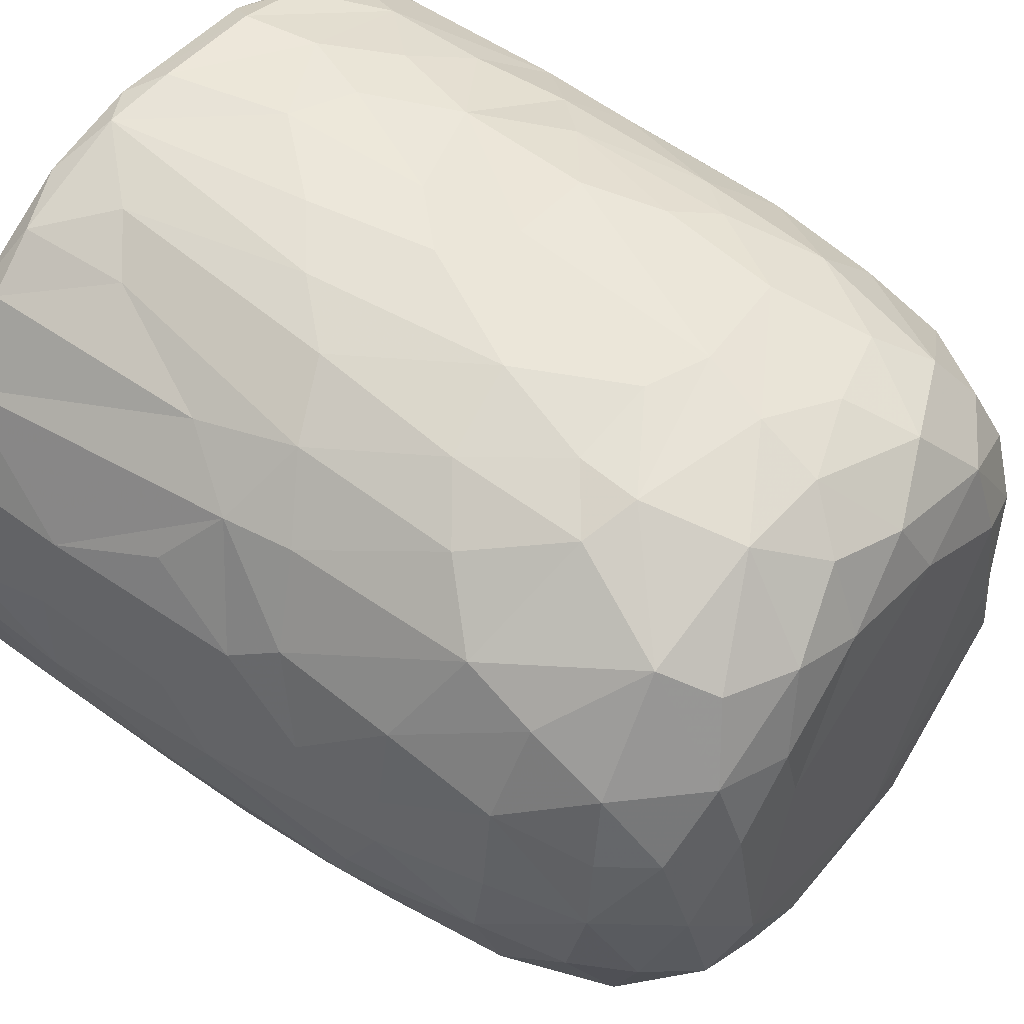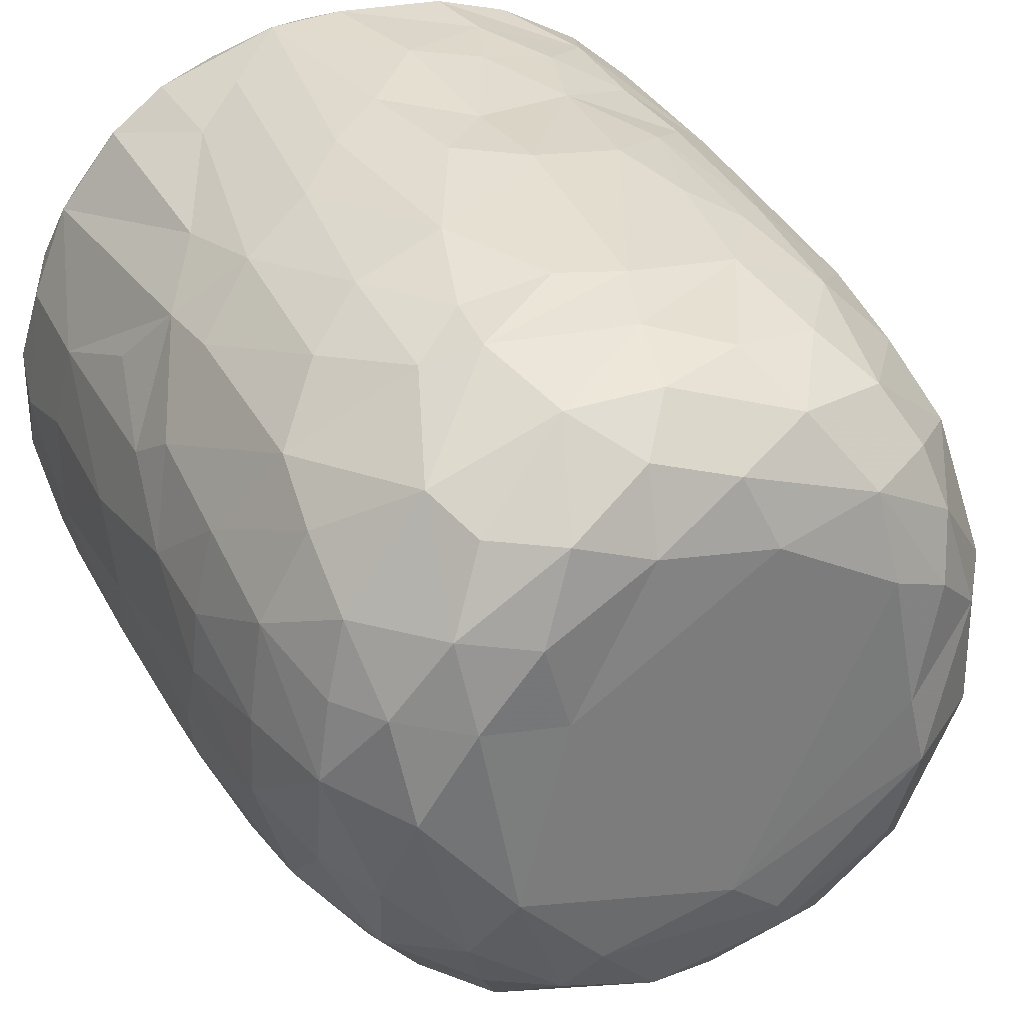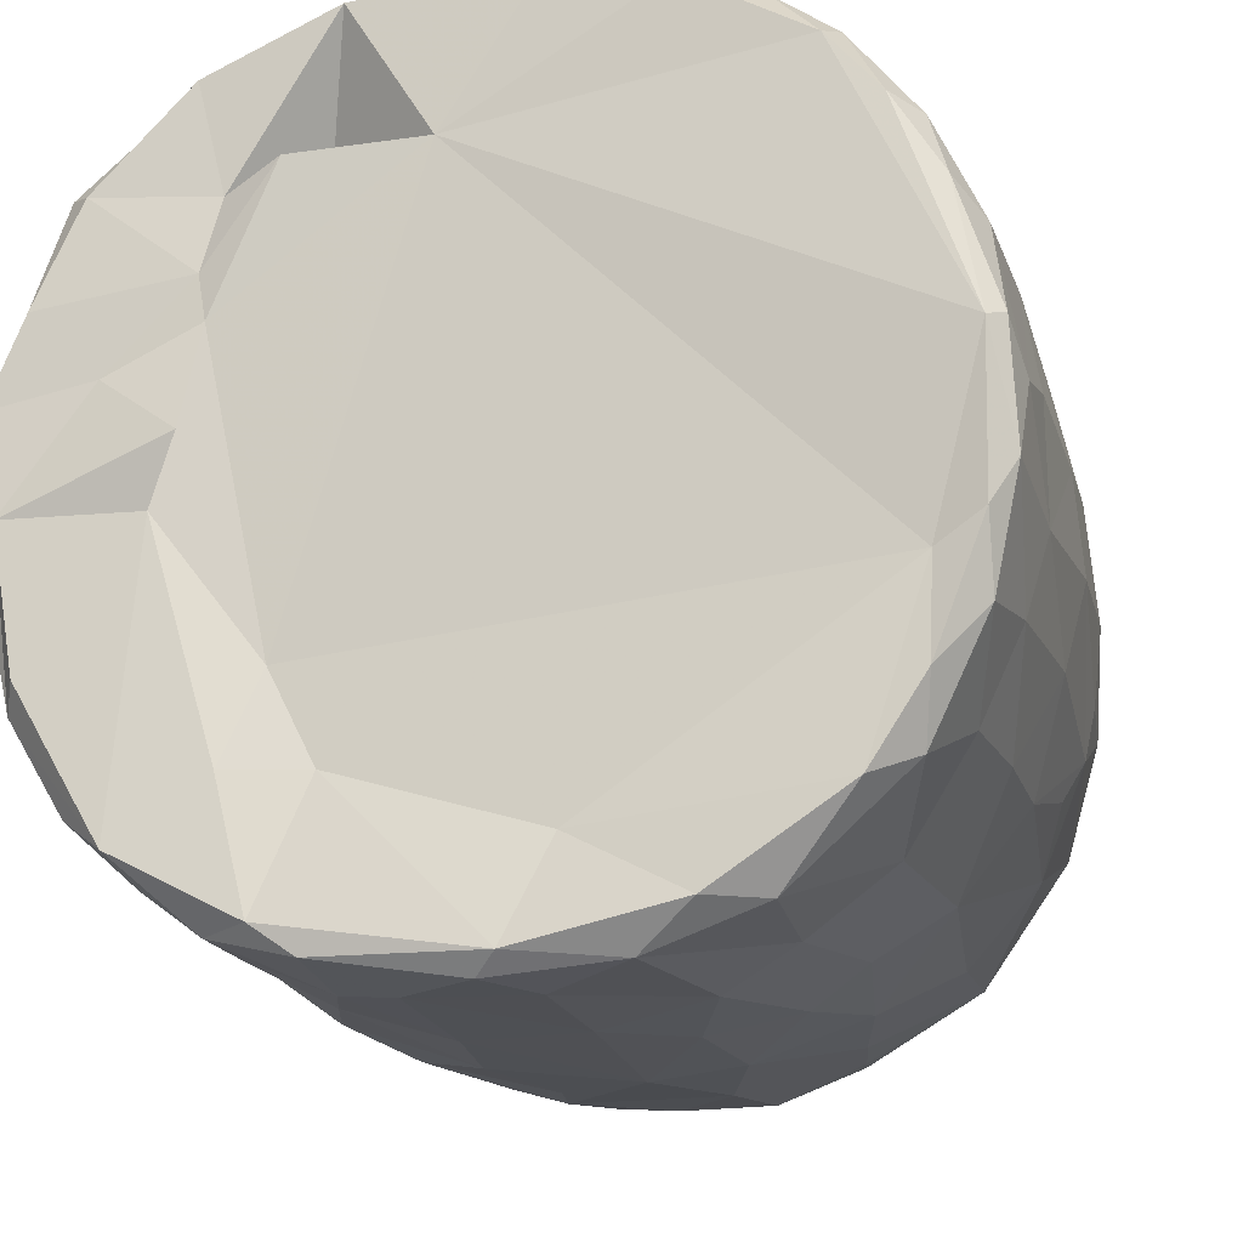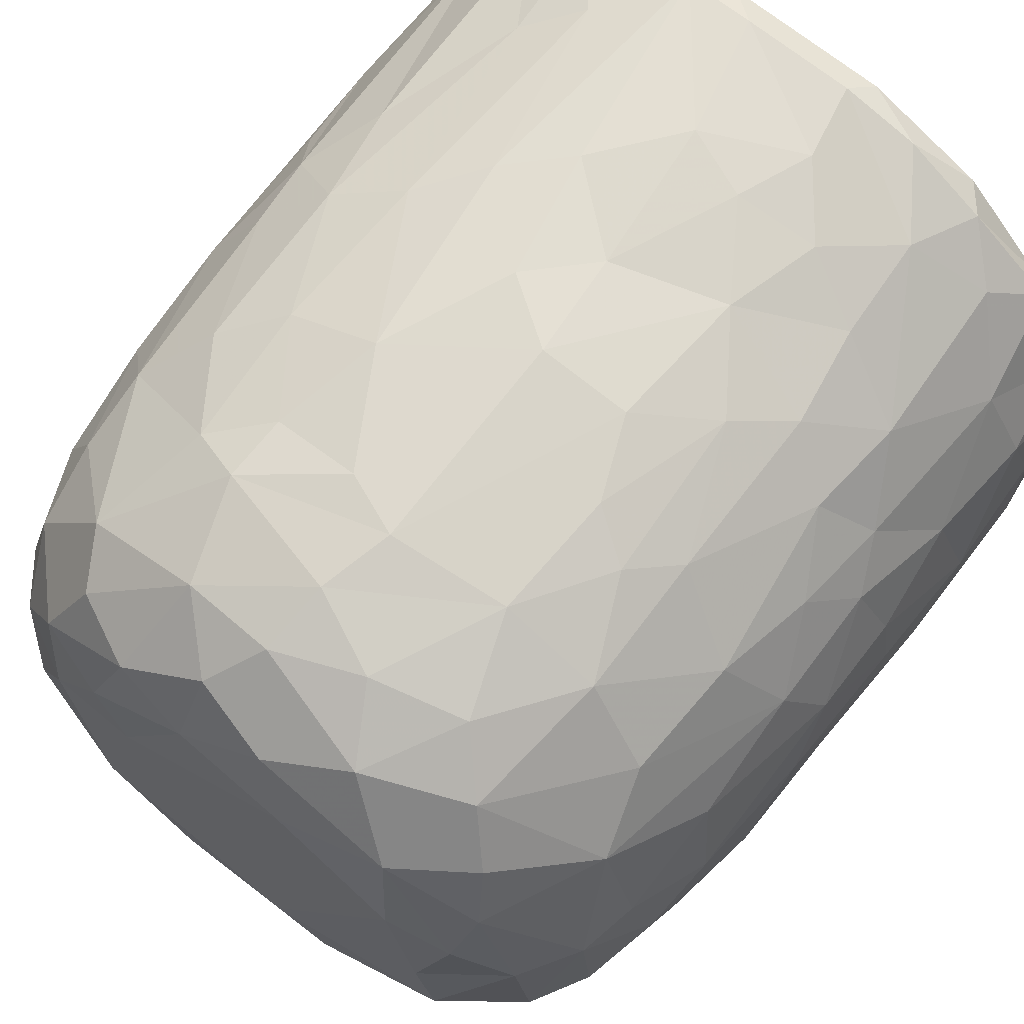
<metadata>
{"format":"obj","ext":"obj","renderer":"f3d","projection":"perspective","resolution":1024,"background":"white","views":[{"elev":53.2,"azim":-52.3,"up":"+Z"},{"elev":33.3,"azim":-23.8,"up":"+Z"},{"elev":-18.8,"azim":-164.9,"up":"+Z"},{"elev":67.4,"azim":37.0,"up":"+Z"}]}
</metadata>
<code>
v 0.1369 -0.06004 -0.905
v 0.1625 -0.1945 -0.9004
v -0.0654 0.0784 -0.9199
v 0.2044 0.2177 -0.9075
v 0.1724 0.4605 -0.9073
v -0.08501 0.5112 -0.9141
v -0.226 0.3129 -0.8919
v 0.1649 0.8129 -0.9045
v -0.08794 0.819 -0.9148
v -0.311 0.5312 -0.8701
v 0.2994 0.7379 -0.8779
v -0.009132 0.9505 -0.9125
v -0.2682 0.9317 -0.8896
v -0.004725 -0.4083 -0.8844
v 0.1649 -0.5729 -0.8434
v -0.164 -0.5788 -0.851
v -0.1509 -0.2475 -0.8901
v -0.4034 -0.2969 -0.8011
v -0.2448 0.02886 -0.888
v 0.3867 0.0268 -0.8495
v -0.4021 0.2295 -0.8388
v 0.3777 0.515 -0.8491
v 0.2831 0.9773 -0.8663
v -0.0556 0.992 -0.8758
v -0.3609 -0.5128 -0.788
v 0.3211 -0.3537 -0.8362
v -0.4724 -0.02036 -0.7985
v 0.4736 0.2304 -0.8149
v 0.4991 0.4962 -0.7764
v -0.4636 0.576 -0.7951
v 0.4803 0.7234 -0.8016
v -0.4967 0.9225 -0.8063
v 0.4673 0.9289 -0.8128
v -0.3834 0.9921 -0.8083
v 0.3689 0.9919 -0.8053
v -0.1326 -0.7629 -0.7789
v 0.1518 -0.7905 -0.7802
v -0.3266 -0.6869 -0.7623
v 0.4779 -0.4717 -0.7492
v 0.5374 -0.1941 -0.7461
v -0.6139 -0.2104 -0.6838
v 0.5213 -0.001315 -0.771
v -0.5281 0.3022 -0.7736
v 0.6664 0.7417 -0.6731
v 0.391 -0.6779 -0.7354
v -0.5959 -0.5386 -0.6517
v 0.652 0.3523 -0.6787
v -0.6419 0.5967 -0.6728
v 0.6279 0.9975 -0.6687
v -0.1472 0.9593 -0.6782
v -0.297 -0.9382 -0.5828
v -0.4025 -0.816 -0.6673
v -0.07132 -0.9316 -0.6636
v 0.09698 -0.8875 -0.6995
v 0.3621 -0.8854 -0.6279
v -0.5339 -0.6951 -0.6375
v 0.5813 -0.6968 -0.6079
v 0.6441 -0.3255 -0.6457
v 0.6662 0.09122 -0.6714
v -0.6733 0.245 -0.6707
v -0.74 0.9177 -0.5874
v -0.6541 0.9961 -0.6344
v 0.4357 0.9859 -0.5434
v 0.7222 0.9411 -0.5981
v 0.2403 -0.9555 -0.5779
v -0.4608 -0.8846 -0.55
v -0.7599 -0.2358 -0.5127
v 0.7907 0.2876 -0.5078
v -0.7666 0.9613 -0.2576
v 0.267 0.9581 -0.5469
v 0.1972 -0.9924 -0.4877
v 0.5492 -0.8948 -0.4619
v 0.7901 -0.1481 -0.475
v -0.8071 0.1823 -0.476
v -0.794 0.7182 -0.4944
v 0.3613 0.9571 -0.3589
v -0.2232 -0.9872 -0.484
v -0.6552 -0.7905 -0.4474
v 0.7451 -0.5783 -0.4386
v -0.8087 0.4429 -0.4807
v 0.8126 0.5937 -0.4695
v -0.7639 0.9893 -0.4633
v 0.4881 -0.9586 -0.3955
v -0.5164 -0.9435 -0.3992
v 0.6673 -0.7672 -0.4403
v -0.8239 -0.08473 -0.4017
v 0.8385 0.9344 -0.4053
v -0.7712 -0.5579 -0.3951
v 0.07641 -1.006 -0.3858
v -0.4233 -0.9969 -0.2636
v -0.8598 -0.1782 -0.2987
v 0.8351 -0.06764 -0.3855
v 0.8768 0.3582 -0.3066
v -0.8592 0.9293 -0.3459
v 0.8093 0.9926 -0.3577
v 0.7142 -0.869 -0.1557
v 0.8331 -0.4705 -0.2622
v 0.5364 -0.991 -0.1861
v -0.6823 -0.8681 -0.2417
v -0.7707 -0.7369 -0.217
v -0.8871 0.2908 -0.2694
v 0.8823 0.6735 -0.305
v -0.877 0.7026 -0.3065
v 0.5779 0.984 -0.07186
v 0.7841 -0.7366 -0.1841
v -0.8435 -0.5399 -0.1573
v 0.885 -0.2707 -0.131
v 0.887 0.04528 -0.2014
v 0.8973 0.9321 -0.1583
v 0.07369 0.988 0.5732
v -0.9114 0.9355 -0.1045
v -0.8634 0.9853 -0.2023
v 0.4929 -0.9948 -0.01315
v -0.6268 -0.9497 -0.01765
v 0.913 0.3858 -0.1332
v -0.9153 0.6335 -0.1264
v 0.8668 0.9783 -0.05846
v -0.8793 -0.2055 -0.1835
v -0.9169 0.157 -0.05273
v 0.9159 0.7743 -0.1226
v -0.3098 -0.9901 0.1693
v -0.7768 -0.7909 0.03339
v 0.8423 -0.5875 -0.02762
v -0.8865 -0.3069 0.01381
v -0.8717 0.9981 0.1214
v 0.4277 -0.9974 0.3142
v 0.8988 -0.1284 0.07347
v 0.9264 0.4959 0.09335
v 0.5153 1.024 0.05681
v -0.5069 -0.9844 0.2009
v 0.7788 -0.766 0.1546
v 0.8701 -0.4329 0.08021
v 0.9134 0.2138 0.07616
v -0.9132 0.2745 0.1186
v -0.921 0.8661 0.05253
v 0.4884 0.9828 0.2707
v 0.6904 -0.8934 0.1268
v -0.6635 -0.8967 0.2236
v -0.8439 -0.5669 0.05253
v 0.8123 -0.636 0.1905
v -0.9128 0.63 0.1246
v -0.904 0.9667 0.1328
v 0.9185 0.7787 0.117
v 0.5695 -0.9611 0.2474
v -0.8731 -0.3104 0.1635
v -0.8883 -0.09695 0.1905
v 0.9009 0.9833 0.1448
v 0.6849 0.9751 0.1861
v -0.7469 -0.7807 0.2202
v -0.8116 -0.5633 0.2866
v 0.8892 -0.0253 0.2412
v 0.8306 -0.3946 0.3071
v -0.864 0.1025 0.3306
v 0.8914 0.2092 0.236
v 0.8939 0.723 0.2886
v 0.8726 0.4429 0.323
v -0.8764 0.5916 0.3314
v -0.8711 0.8928 0.331
v 0.82 0.9928 0.3223
v -0.8246 -0.3046 0.3616
v 0.8601 0.9256 0.3307
v 0.5055 0.9787 0.366
v -0.3684 -0.9908 0.3712
v 0.6004 -0.8981 0.392
v -0.7012 -0.762 0.3949
v -0.5376 -0.9356 0.4041
v 0.1476 -0.9911 0.4733
v 0.7368 -0.6403 0.4359
v 0.8298 -0.1233 0.3997
v -0.8281 -0.02022 0.4122
v 0.8308 0.1617 0.4214
v -0.8194 0.9822 0.3871
v -0.1203 -0.9771 0.5099
v -0.8179 0.3249 0.4464
v 0.8056 0.696 0.4843
v 0.3952 -0.9499 0.5184
v -0.7057 -0.5858 0.4982
v 0.6947 -0.4717 0.5566
v -0.7756 0.9257 0.528
v -0.7189 0.9928 0.5479
v 0.346 1.015 0.5571
v 0.7204 0.991 0.5339
v -0.2942 -0.9494 0.5691
v 0.566 -0.8364 0.5236
v 0.7147 -0.2047 0.585
v 0.7574 0.03517 0.5425
v -0.7317 0.1997 0.5968
v 0.7796 0.2716 0.5089
v 0.7662 0.9462 0.5509
v -0.6119 0.9948 0.6729
v -0.4529 -0.8708 0.5824
v -0.5166 -0.7487 0.6416
v -0.6935 -0.4147 0.5792
v 0.4667 0.9715 0.5119
v 0.07935 -0.9437 0.6327
v -0.7125 0.0295 0.6074
v 0.6717 0.1897 0.6534
v 0.6946 0.4294 0.64
v 0.2651 -0.8604 0.6915
v 0.4934 -0.7595 0.6483
v -0.104 -0.8946 0.6834
v 0.5425 -0.4326 0.7124
v -0.6363 0.9273 0.7016
v -0.626 0.3651 0.6969
v 0.6786 0.8225 0.6538
v 0.3095 0.8502 0.6102
v 0.5188 0.9879 0.7401
v -0.2307 -0.766 0.7619
v -0.5727 -0.2818 0.7117
v 0.5497 0.282 0.7565
v 0.5748 0.9209 0.7372
v 0.3937 -0.6512 0.7425
v -0.4255 -0.4959 0.7665
v -0.5746 0.118 0.7431
v 0.5461 -0.1168 0.7462
v -0.01659 -0.7832 0.7751
v -0.3016 -0.5406 0.8103
v -0.4368 -0.1782 0.8016
v 0.5181 0.5074 0.776
v 0.509 0.7464 0.7922
v -0.4877 0.6802 0.7829
v -0.5037 0.9429 0.791
v -0.3559 1.002 0.8177
v 0.2466 0.9911 0.8537
v 0.1839 -0.7099 0.7846
v 0.3234 -0.4329 0.8157
v 0.4539 -0.222 0.79
v 0.003815 -0.6276 0.8322
v -0.2949 -0.3922 0.8223
v 0.3449 -0.147 0.8416
v 0.4379 0.1644 0.8162
v -0.4106 0.1913 0.8319
v 0.3009 0.3679 0.8598
v 0.3625 0.5902 0.8538
v -0.3674 0.7781 0.8468
v 0.3857 0.9279 0.842
v 0.05351 -0.4638 0.8612
v -0.08904 -0.4025 0.8576
v -0.229 -0.1488 0.8706
v 0.275 0.0345 0.8724
v -0.2858 0.3309 0.8744
v 0.2417 0.7469 0.8912
v -0.2176 0.9431 0.8938
v -0.1276 0.9944 0.878
v 0.06347 0.0337 0.9018
v -0.08941 0.1434 0.901
v 0.0441 0.2815 0.8925
v -0.1453 0.4478 0.9005
v 0.1727 0.571 0.8982
v 0.2087 0.9247 0.8965
v -0.04958 0.9274 0.9124
v 0.01608 0.6357 0.916
f 1 2 3
f 1 3 4
f 3 5 4
f 3 6 5
f 7 6 3
f 6 8 5
f 9 6 10
f 6 9 8
f 11 5 8
f 8 9 12
f 9 13 12
f 14 2 15
f 16 17 14
f 14 17 2
f 17 18 19
f 19 3 17
f 17 3 2
f 2 1 20
f 20 1 4
f 19 21 7
f 7 3 19
f 5 22 4
f 10 6 7
f 11 22 5
f 10 13 9
f 8 12 23
f 8 23 11
f 24 12 13
f 12 24 23
f 16 14 15
f 25 18 16
f 15 2 26
f 18 17 16
f 2 20 26
f 27 19 18
f 27 21 19
f 20 4 28
f 4 22 28
f 21 10 7
f 29 28 22
f 30 10 21
f 31 22 11
f 30 13 10
f 32 13 30
f 11 33 31
f 23 33 11
f 34 13 32
f 34 24 13
f 35 33 23
f 24 35 23
f 36 16 37
f 16 15 37
f 38 16 36
f 38 25 16
f 39 26 40
f 27 18 41
f 26 20 40
f 20 42 40
f 20 28 42
f 27 43 21
f 30 21 43
f 31 29 22
f 29 31 44
f 37 15 45
f 25 38 46
f 39 45 15
f 26 39 15
f 29 47 28
f 30 43 48
f 47 29 44
f 48 32 30
f 31 33 44
f 44 33 49
f 49 33 35
f 34 50 24
f 51 52 53
f 52 36 53
f 53 36 37
f 53 37 54
f 52 38 36
f 37 45 55
f 46 38 56
f 57 45 39
f 18 25 46
f 58 39 40
f 42 28 59
f 60 43 27
f 59 28 47
f 61 32 48
f 32 62 34
f 63 49 35
f 37 55 54
f 57 55 45
f 52 56 38
f 39 58 57
f 18 46 41
f 59 40 42
f 41 60 27
f 48 43 60
f 64 44 49
f 62 32 61
f 62 50 34
f 54 65 53
f 55 65 54
f 66 56 52
f 40 59 58
f 41 67 60
f 59 47 68
f 68 47 44
f 62 69 50
f 50 70 24
f 70 35 24
f 35 70 63
f 65 71 53
f 66 52 51
f 57 72 55
f 41 46 67
f 73 58 59
f 60 67 74
f 75 61 48
f 76 70 50
f 77 51 53
f 78 56 66
f 46 56 78
f 58 79 57
f 58 73 79
f 73 59 68
f 48 80 75
f 44 81 68
f 44 64 81
f 62 61 82
f 82 69 62
f 50 69 76
f 77 53 71
f 55 83 65
f 72 83 55
f 66 84 78
f 85 72 57
f 86 74 67
f 80 48 60
f 80 60 74
f 64 87 81
f 49 87 64
f 84 66 51
f 78 88 46
f 88 67 46
f 89 77 71
f 51 90 84
f 90 51 77
f 83 71 65
f 79 85 57
f 91 86 67
f 73 68 92
f 68 81 93
f 94 61 75
f 61 94 82
f 70 76 63
f 87 49 95
f 96 72 85
f 73 97 79
f 68 93 92
f 98 89 71
f 78 84 99
f 78 100 88
f 91 67 88
f 92 97 73
f 91 74 86
f 80 74 101
f 102 93 81
f 80 103 75
f 87 102 81
f 76 104 63
f 83 98 71
f 96 83 72
f 96 85 105
f 85 79 105
f 79 97 105
f 106 91 88
f 92 107 97
f 91 101 74
f 93 108 92
f 80 101 103
f 103 94 75
f 87 109 102
f 110 76 69
f 63 104 49
f 98 83 96
f 99 100 78
f 106 88 100
f 92 108 107
f 111 94 103
f 82 94 112
f 89 90 77
f 113 89 98
f 99 84 114
f 102 115 93
f 103 101 116
f 95 117 87
f 117 109 87
f 112 69 82
f 91 106 118
f 119 91 118
f 119 101 91
f 115 108 93
f 109 120 102
f 111 112 94
f 49 104 95
f 104 117 95
f 114 84 90
f 116 101 119
f 115 102 120
f 103 116 111
f 89 121 90
f 99 122 100
f 97 123 105
f 97 107 123
f 118 106 124
f 111 125 112
f 126 121 89
f 113 126 89
f 122 99 114
f 122 106 100
f 108 127 107
f 124 119 118
f 120 128 115
f 125 69 112
f 129 117 104
f 90 130 114
f 131 96 105
f 107 132 123
f 115 127 108
f 115 133 127
f 134 116 119
f 135 111 116
f 110 136 76
f 136 104 76
f 121 130 90
f 113 98 137
f 96 137 98
f 122 114 138
f 105 123 131
f 106 122 139
f 139 124 106
f 132 140 123
f 141 116 134
f 141 135 116
f 142 111 135
f 109 143 120
f 111 142 125
f 136 129 104
f 144 113 137
f 96 131 137
f 140 131 123
f 145 124 139
f 107 127 132
f 128 133 115
f 138 114 130
f 146 124 145
f 124 146 119
f 134 119 146
f 120 143 128
f 109 147 143
f 109 117 147
f 148 117 129
f 138 149 122
f 122 150 139
f 127 151 132
f 133 151 127
f 148 147 117
f 126 113 144
f 150 122 149
f 145 139 150
f 132 152 140
f 152 132 151
f 153 134 146
f 133 154 151
f 147 155 143
f 136 148 129
f 154 128 156
f 133 128 154
f 157 141 134
f 156 128 155
f 155 128 143
f 157 135 141
f 158 142 135
f 148 159 147
f 160 145 150
f 157 134 153
f 158 135 157
f 147 161 155
f 136 162 148
f 163 130 121
f 164 144 137
f 138 165 149
f 164 137 131
f 165 150 149
f 160 146 145
f 159 161 147
f 125 110 69
f 162 159 148
f 163 166 130
f 167 121 126
f 138 130 166
f 168 164 131
f 168 131 140
f 151 169 152
f 170 146 160
f 153 146 170
f 154 156 171
f 172 142 158
f 142 172 125
f 173 163 121
f 152 168 140
f 154 171 151
f 174 157 153
f 175 156 155
f 175 155 161
f 176 167 126
f 176 126 144
f 164 176 144
f 165 138 166
f 177 150 165
f 169 168 152
f 169 178 168
f 151 171 169
f 179 158 157
f 172 180 125
f 181 136 110
f 162 182 159
f 167 173 121
f 183 166 163
f 164 168 184
f 177 160 150
f 178 169 185
f 186 169 171
f 153 170 187
f 153 187 174
f 156 188 171
f 175 188 156
f 161 189 175
f 189 159 182
f 189 161 159
f 180 190 125
f 181 162 136
f 163 173 183
f 166 183 191
f 184 176 164
f 166 192 165
f 191 192 166
f 193 160 177
f 185 169 186
f 171 188 186
f 179 172 158
f 172 179 180
f 190 110 125
f 194 182 162
f 181 194 162
f 195 167 176
f 177 165 192
f 193 170 160
f 170 196 187
f 197 186 188
f 198 188 175
f 179 157 187
f 187 157 174
f 195 173 167
f 199 195 176
f 168 200 184
f 193 177 192
f 200 168 178
f 196 170 193
f 173 201 183
f 184 199 176
f 178 185 202
f 186 197 185
f 188 198 197
f 203 179 204
f 189 205 175
f 203 180 179
f 110 206 181
f 181 206 194
f 194 207 182
f 201 173 195
f 183 208 191
f 208 183 201
f 184 200 199
f 202 200 178
f 196 193 209
f 197 198 210
f 179 187 204
f 198 175 205
f 203 190 180
f 189 182 211
f 208 192 191
f 199 200 212
f 200 202 212
f 192 213 193
f 193 213 209
f 214 196 209
f 185 197 215
f 187 196 214
f 189 211 205
f 182 207 211
f 195 216 201
f 195 199 216
f 217 213 192
f 209 213 218
f 185 215 202
f 209 218 214
f 197 210 215
f 214 204 187
f 219 198 220
f 205 220 198
f 203 204 221
f 211 220 205
f 190 203 222
f 190 223 110
f 224 194 206
f 201 216 208
f 225 216 199
f 217 192 208
f 212 225 199
f 225 212 226
f 202 226 212
f 226 202 227
f 215 227 202
f 214 221 204
f 198 219 210
f 222 203 221
f 223 190 222
f 224 207 194
f 228 208 216
f 225 228 216
f 217 208 228
f 213 217 229
f 213 229 218
f 230 227 231
f 215 231 227
f 232 214 218
f 210 231 215
f 221 214 232
f 210 219 233
f 220 234 219
f 221 235 222
f 236 220 211
f 207 224 236
f 207 236 211
f 110 224 206
f 225 226 228
f 237 228 226
f 237 217 228
f 238 229 217
f 238 217 237
f 230 237 226
f 229 238 239
f 227 230 226
f 229 239 218
f 240 230 231
f 232 218 239
f 210 233 231
f 235 232 241
f 235 221 232
f 219 234 233
f 220 242 234
f 235 243 222
f 243 223 222
f 243 244 223
f 223 244 110
f 244 224 110
f 245 238 237
f 239 238 245
f 240 245 237
f 240 237 230
f 246 239 245
f 241 232 239
f 241 239 246
f 233 247 245
f 233 245 240
f 231 233 240
f 248 241 246
f 248 243 241
f 234 249 233
f 243 235 241
f 242 249 234
f 250 242 220
f 220 236 250
f 224 250 236
f 244 243 251
f 244 251 250
f 224 244 250
f 247 246 245
f 248 246 247
f 252 248 247
f 252 247 249
f 233 249 247
f 243 248 252
f 251 243 252
f 252 249 242
f 251 252 242
f 250 251 242

</code>
